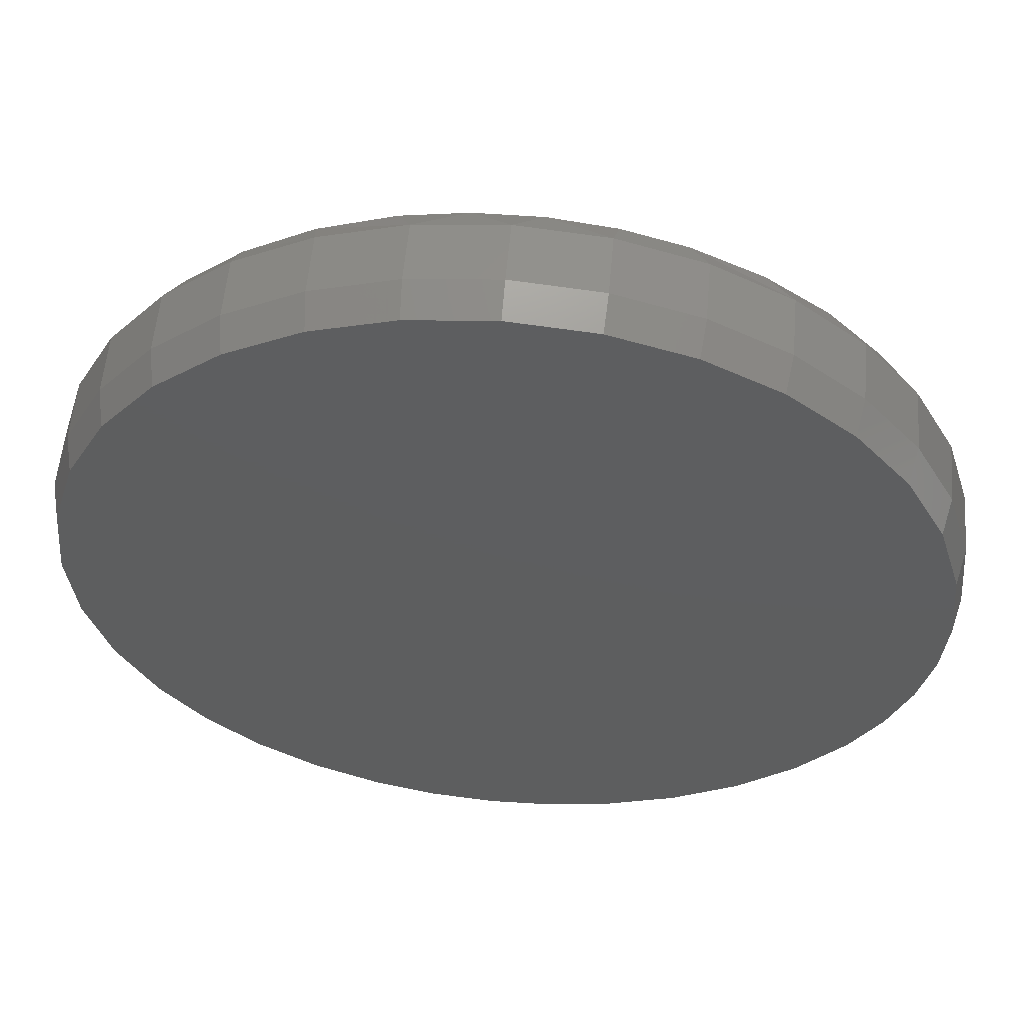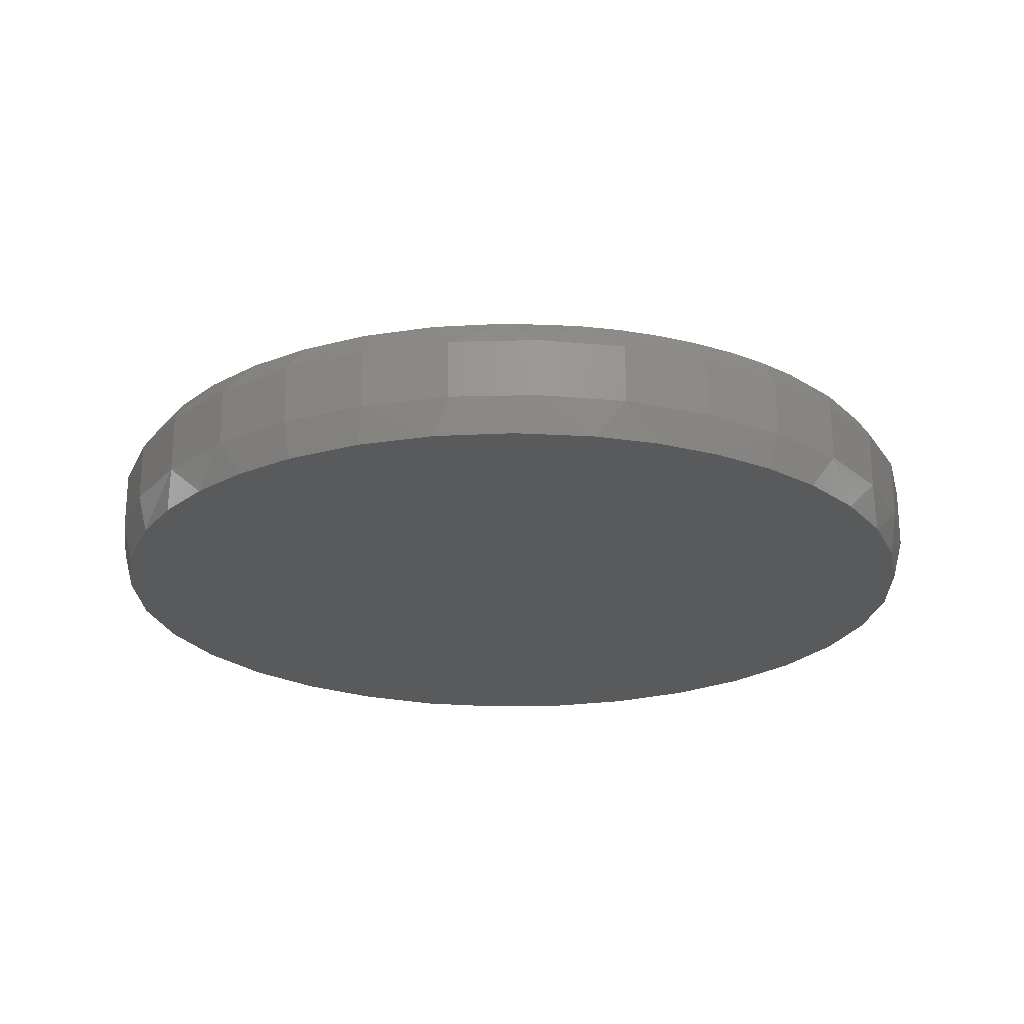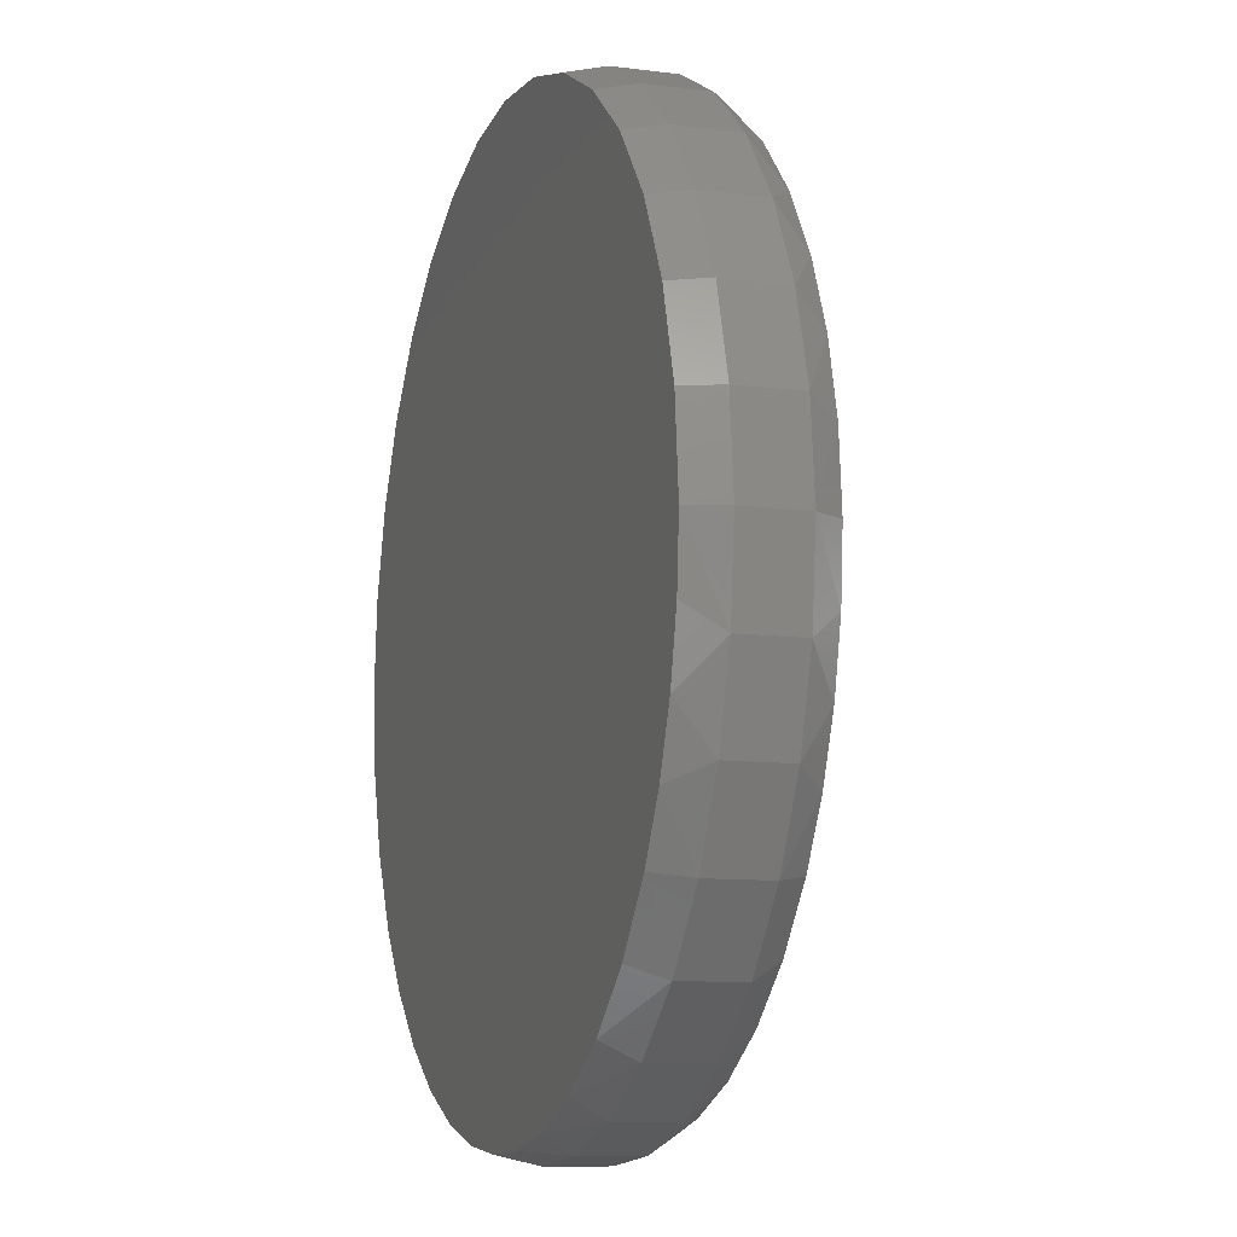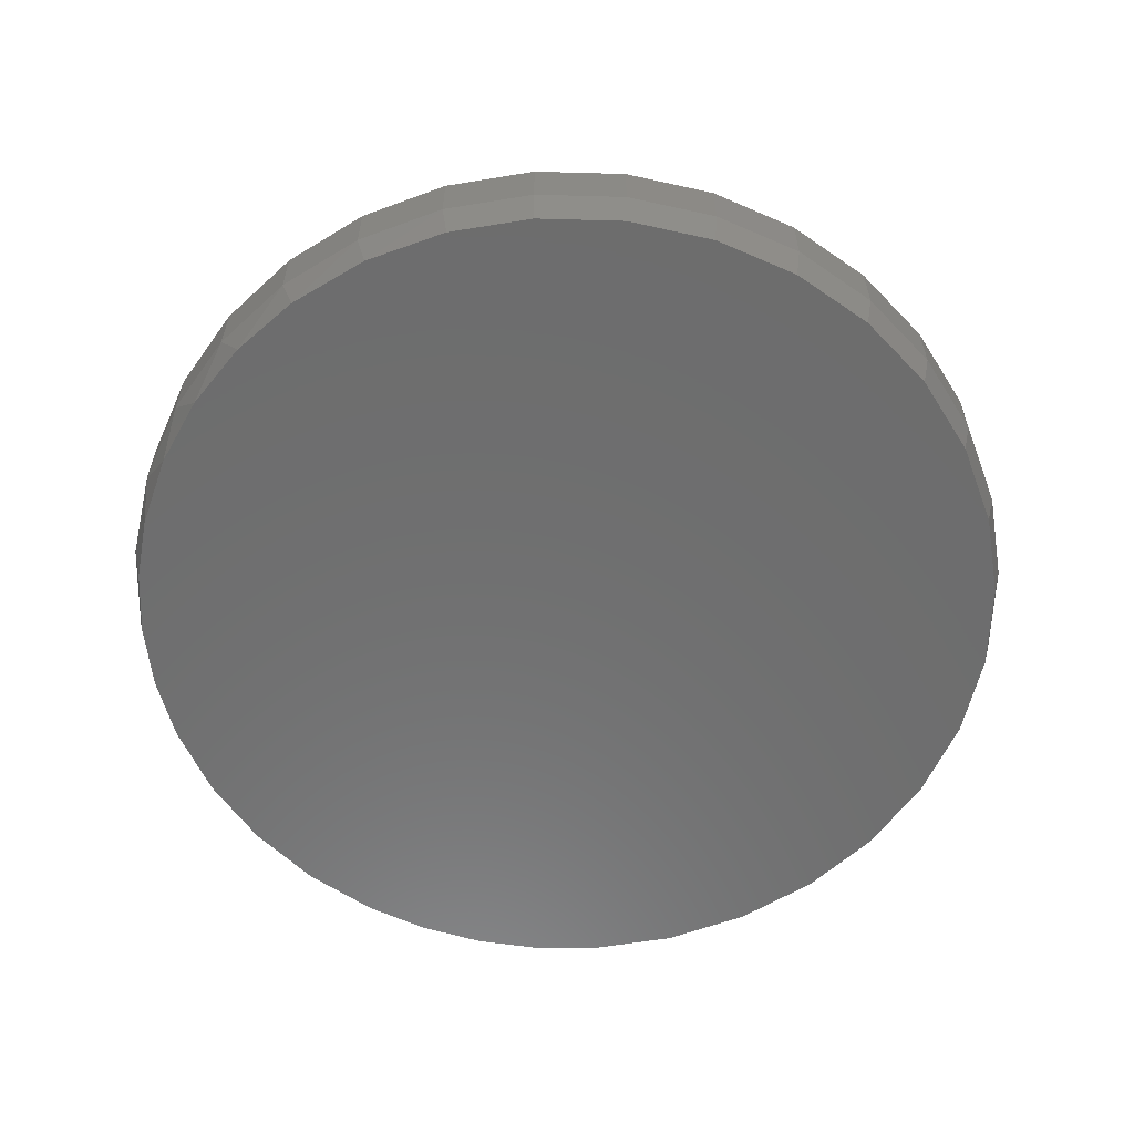
<metadata>
{"format":"stl","ext":"stl","renderer":"f3d","projection":"perspective","resolution":1024,"background":"white","views":[{"elev":56.3,"azim":-175.0,"up":"+Y"},{"elev":-22.8,"azim":-25.7,"up":"+Z"},{"elev":-10.0,"azim":-108.3,"up":"+Y"},{"elev":-59.4,"azim":94.0,"up":"+Z"}]}
</metadata>
<code>
# stl→obj: 268 verts, 532 faces
v -0.6641 3.802e-16 0.08594
v -0.06094 7.654e-18 0.08594
v -0.05974 0.01219 0.08594
v -0.05618 0.02392 0.08594
v -0.0504 0.03472 0.08594
v -0.6512 -0.1309 0.08594
v -0.613 -0.2568 0.08594
v -0.551 -0.3728 0.08594
v -0.4675 -0.4745 0.08594
v -0.3658 -0.558 0.08594
v -0.2498 -0.62 0.08594
v -0.1239 -0.6582 0.08594
v 0.00699 -0.6711 0.08594
v 0.001563 -0.0625 0.08594
v -0.01063 -0.0613 0.08594
v -0.02236 -0.05774 0.08594
v -0.03316 -0.05197 0.08594
v -0.04263 -0.04419 0.08594
v -0.0504 -0.03472 0.08594
v -0.05618 -0.02392 0.08594
v -0.05974 -0.01219 0.08594
v 0.1379 -0.6582 0.08594
v 0.2638 -0.62 0.08594
v 0.3798 -0.558 0.08594
v 0.4815 -0.4745 0.08594
v 0.5649 -0.3728 0.08594
v 0.627 -0.2568 0.08594
v 0.6651 -0.1309 0.08594
v 0.001563 0.0625 0.08594
v 0.01376 0.0613 0.08594
v 0.6651 0.1309 0.08594
v 0.627 0.2568 0.08594
v 0.5649 0.3728 0.08594
v 0.4815 0.4745 0.08594
v 0.3798 0.558 0.08594
v 0.2638 0.62 0.08594
v 0.1379 0.6582 0.08594
v 0.00699 0.6711 0.08594
v -0.1239 0.6582 0.08594
v -0.2498 0.62 0.08594
v -0.3658 0.558 0.08594
v -0.4675 0.4745 0.08594
v -0.551 0.3728 0.08594
v -0.613 0.2568 0.08594
v -0.6512 0.1309 0.08594
v -0.04263 0.04419 0.08594
v -0.03316 0.05197 0.08594
v -0.02236 0.05774 0.08594
v -0.01063 0.0613 0.08594
v 0.678 0 0.08594
v 0.05353 0.03472 0.08594
v 0.0593 0.02392 0.08594
v 0.06286 0.01219 0.08594
v 0.06406 0 0.08594
v 0.06286 -0.01219 0.08594
v 0.02548 0.05774 0.08594
v 0.03629 0.05197 0.08594
v 0.04576 0.04419 0.08594
v 0.0593 -0.02392 0.08594
v 0.05353 -0.03472 0.08594
v 0.04576 -0.04419 0.08594
v 0.03629 -0.05197 0.08594
v 0.02548 -0.05774 0.08594
v 0.01376 -0.0613 0.08594
v 0.06406 0 0.3438
v 0.06286 -0.01219 0.3438
v 0.0593 -0.02392 0.3438
v 0.05353 -0.03472 0.3438
v 0.04576 -0.04419 0.3438
v 0.03629 -0.05197 0.3438
v 0.02548 -0.05774 0.3438
v 0.01376 -0.0613 0.3438
v 0.001563 -0.0625 0.3438
v -0.01063 -0.0613 0.3438
v -0.02236 -0.05774 0.3438
v -0.03316 -0.05197 0.3438
v -0.04263 -0.04419 0.3438
v -0.0504 -0.03472 0.3438
v -0.05618 -0.02392 0.3438
v -0.05974 -0.01219 0.3438
v -0.06094 7.654e-18 0.3438
v -0.05974 0.01219 0.3438
v -0.05618 0.02392 0.3438
v -0.0504 0.03472 0.3438
v -0.04263 0.04419 0.3438
v -0.03316 0.05197 0.3438
v -0.02236 0.05774 0.3438
v -0.01063 0.0613 0.3438
v 0.001563 0.0625 0.3438
v 0.01376 0.0613 0.3438
v 0.02548 0.05774 0.3438
v 0.03629 0.05197 0.3438
v 0.04576 0.04419 0.3438
v 0.05353 0.03472 0.3438
v 0.0593 0.02392 0.3438
v 0.06286 0.01219 0.3438
v 0.00699 0.6711 0.2109
v 0.0716 0.7238 0.2109
v -0.03833 0.7252 0.2109
v -0.1472 0.7099 0.2109
v -0.2525 0.6784 0.2109
v 0.1801 0.706 0.2109
v 0.2185 -0.6955 0.2109
v 0.3321 -0.6503 0.2109
v 0.1379 -0.6582 0.2109
v 0.00699 -0.6711 0.2109
v -0.1239 -0.6582 0.2109
v -0.2027 -0.6955 0.2109
v -0.1336 -0.7127 0.2109
v -0.06322 -0.7232 0.2109
v 0.007895 -0.7266 0.2109
v 0.07901 -0.7232 0.2109
v 0.1494 -0.7127 0.2109
v -0.6456 -0.3176 0.2109
v -0.551 -0.3728 0.2109
v -0.6859 -0.2159 0.2109
v -0.613 -0.2568 0.2109
v -0.7105 -0.1092 0.2109
v -0.6512 -0.1309 0.2109
v -0.7187 1.32e-07 0.2109
v -0.6641 3.802e-16 0.2109
v -0.7087 0.1204 0.2109
v -0.6512 0.1309 0.2109
v -0.6788 0.2375 0.2109
v -0.613 0.2568 0.2109
v -0.63 0.348 0.2109
v -0.551 0.3728 0.2109
v -0.5591 0.4544 0.2109
v -0.4675 0.4745 0.2109
v -0.4707 0.5468 0.2109
v -0.3658 0.558 0.2109
v -0.3674 0.6222 0.2109
v -0.2498 0.62 0.2109
v -0.1239 0.6582 0.2109
v -0.3163 -0.6503 0.2109
v -0.2498 -0.62 0.2109
v -0.4207 -0.5868 0.2109
v -0.3658 -0.558 0.2109
v -0.513 -0.5067 0.2109
v -0.4675 -0.4745 0.2109
v -0.5905 -0.4122 0.2109
v 0.3048 0.6632 0.2109
v 0.1379 0.6582 0.2109
v 0.4198 0.5986 0.2109
v 0.2638 0.62 0.2109
v 0.5212 0.5143 0.2109
v 0.3798 0.558 0.2109
v 0.4815 0.4745 0.2109
v 0.6057 0.4131 0.2109
v 0.5649 0.3728 0.2109
v 0.6611 0.3184 0.2109
v 0.627 0.2568 0.2109
v 0.7016 0.2164 0.2109
v 0.7263 0.1094 0.2109
v 0.6651 0.1309 0.2109
v 0.7345 -1.11e-16 0.2109
v 0.678 0 0.2109
v 0.7263 -0.1092 0.2109
v 0.6651 -0.1309 0.2109
v 0.7017 -0.2159 0.2109
v 0.627 -0.2568 0.2109
v 0.6614 -0.3176 0.2109
v 0.5649 -0.3728 0.2109
v 0.6063 -0.4122 0.2109
v 0.5288 -0.5067 0.2109
v 0.4815 -0.4745 0.2109
v 0.4365 -0.5868 0.2109
v 0.3798 -0.558 0.2109
v 0.2638 -0.62 0.2109
v 0.7658 -1.856e-16 0.0625
v 0.7658 -1.856e-16 0.1641
v 0.7512 -0.1479 0.0625
v 0.7512 -0.1479 0.1641
v 0.7081 -0.29 0.0625
v 0.7081 -0.29 0.1641
v 0.6381 -0.4211 0.0625
v 0.6381 -0.4211 0.1641
v 0.5438 -0.5359 0.0625
v 0.5438 -0.5359 0.1641
v 0.429 -0.6302 0.0625
v 0.429 -0.6302 0.1641
v 0.2979 -0.7002 0.0625
v 0.2979 -0.7002 0.1641
v 0.1558 -0.7433 0.0625
v 0.1558 -0.7433 0.1641
v 0.007895 -0.7579 0.0625
v 0.007895 -0.7579 0.1641
v -0.14 -0.7433 0.0625
v -0.14 -0.7433 0.1641
v -0.2821 -0.7002 0.0625
v -0.2821 -0.7002 0.1641
v -0.4132 -0.6302 0.0625
v -0.4132 -0.6302 0.1641
v -0.528 -0.5359 0.0625
v -0.528 -0.5359 0.1641
v -0.6223 -0.4211 0.0625
v -0.6223 -0.4211 0.1641
v -0.6923 -0.29 0.0625
v -0.6923 -0.29 0.1641
v -0.7354 -0.1479 0.0625
v -0.7354 -0.1479 0.1641
v -0.75 9.281e-17 0.0625
v -0.75 9.281e-17 0.1641
v -0.7354 0.1479 0.0625
v -0.7354 0.1479 0.1641
v -0.6923 0.29 0.0625
v -0.6923 0.29 0.1641
v -0.6223 0.4211 0.0625
v -0.6223 0.4211 0.1641
v -0.528 0.5359 0.0625
v -0.528 0.5359 0.1641
v -0.4132 0.6302 0.0625
v -0.4132 0.6302 0.1641
v -0.2821 0.7002 0.0625
v -0.2821 0.7002 0.1641
v -0.14 0.7433 0.0625
v -0.14 0.7433 0.1641
v 0.007895 0.7579 0.0625
v 0.007895 0.7579 0.1641
v 0.1558 0.7433 0.0625
v 0.1558 0.7433 0.1641
v 0.2979 0.7002 0.0625
v 0.2979 0.7002 0.1641
v 0.429 0.6302 0.0625
v 0.429 0.6302 0.1641
v 0.5438 0.5359 0.0625
v 0.5438 0.5359 0.1641
v 0.6381 0.4211 0.0625
v 0.6381 0.4211 0.1641
v 0.7081 0.29 0.0625
v 0.7081 0.29 0.1641
v 0.7512 0.1479 0.0625
v 0.7512 0.1479 0.1641
v 0.007895 0.7423 0
v 0.1527 0.728 0
v -0.1369 0.728 0
v -0.6626 -0.3185 0
v -0.7022 -0.2163 0
v 0.6971 -0.2755 0
v -0.7263 -0.1093 0
v 0.7368 -0.1403 0
v -0.7344 1.726e-08 0
v 0.7502 -1.11e-16 0
v -0.7201 0.1448 0
v 0.7359 0.1448 0
v -0.6779 0.2841 0
v 0.6937 0.2841 0
v -0.6093 0.4124 0
v 0.6251 0.4124 0
v -0.517 0.5249 0
v 0.5328 0.5249 0
v -0.4045 0.6172 0
v 0.4203 0.6172 0
v -0.2762 0.6858 0
v 0.2919 0.6858 0
v 0.03156 -0.7419 0
v -0.07857 -0.7372 0
v 0.1412 -0.7302 0
v -0.1868 -0.7163 0
v 0.2478 -0.7024 0
v -0.3109 -0.6703 0
v 0.3618 -0.6525 0
v -0.4249 -0.6031 0
v 0.4658 -0.5842 0
v -0.5251 -0.5166 0
v 0.5569 -0.4995 0
v -0.6084 -0.4138 0
v 0.6326 -0.4008 0
f 1 2 3
f 1 3 4
f 1 4 5
f 6 7 8
f 6 8 9
f 6 9 10
f 6 10 11
f 6 11 12
f 6 12 13
f 6 13 14
f 6 14 15
f 6 15 16
f 6 16 17
f 6 17 18
f 6 18 19
f 6 19 20
f 6 20 21
f 6 21 2
f 6 2 1
f 14 13 22
f 14 22 23
f 14 23 24
f 14 24 25
f 14 25 26
f 14 26 27
f 14 27 28
f 29 30 31
f 29 31 32
f 29 32 33
f 29 33 34
f 29 34 35
f 29 35 36
f 29 36 37
f 29 37 38
f 29 38 39
f 29 39 40
f 29 40 41
f 29 41 42
f 29 42 43
f 29 43 44
f 29 44 45
f 45 1 5
f 45 5 46
f 45 46 47
f 45 47 48
f 45 48 49
f 45 49 29
f 50 51 52
f 50 52 53
f 50 53 54
f 50 54 55
f 50 55 28
f 31 30 56
f 31 56 57
f 31 57 58
f 31 58 51
f 31 51 50
f 28 55 59
f 28 59 60
f 28 60 61
f 28 61 62
f 28 62 63
f 28 63 64
f 28 64 14
f 54 65 55
f 55 65 66
f 55 66 59
f 59 66 67
f 59 67 60
f 60 67 68
f 60 68 61
f 61 68 69
f 61 69 62
f 62 69 70
f 62 70 63
f 63 70 71
f 63 71 64
f 64 71 72
f 64 72 14
f 14 72 73
f 14 73 15
f 15 73 74
f 15 74 16
f 16 74 75
f 16 75 17
f 17 75 76
f 17 76 18
f 18 76 77
f 18 77 19
f 19 77 78
f 19 78 20
f 20 78 79
f 20 79 21
f 21 79 80
f 21 80 2
f 2 80 81
f 2 81 3
f 3 81 82
f 3 82 4
f 4 82 83
f 4 83 5
f 5 83 84
f 5 84 46
f 46 84 85
f 46 85 47
f 47 85 86
f 47 86 48
f 48 86 87
f 48 87 49
f 49 87 88
f 49 88 29
f 29 88 89
f 29 89 30
f 30 89 90
f 30 90 56
f 56 90 91
f 56 91 57
f 57 91 92
f 57 92 58
f 58 92 93
f 58 93 51
f 51 93 94
f 51 94 52
f 52 94 95
f 52 95 53
f 53 95 96
f 53 96 54
f 54 96 65
f 88 90 89
f 90 88 87
f 90 87 91
f 91 87 86
f 91 86 92
f 92 86 85
f 92 85 93
f 93 85 84
f 93 84 94
f 68 77 69
f 69 77 76
f 69 76 70
f 70 76 75
f 70 75 71
f 71 75 74
f 71 74 72
f 72 74 73
f 94 84 95
f 95 84 83
f 95 83 96
f 96 83 82
f 96 82 65
f 65 82 81
f 65 81 66
f 66 81 80
f 66 80 67
f 67 80 79
f 67 79 68
f 68 79 78
f 68 78 77
f 97 98 99
f 97 99 100
f 97 100 101
f 102 98 97
f 103 104 105
f 106 107 108
f 106 108 109
f 106 109 110
f 106 110 111
f 106 111 112
f 106 112 113
f 106 113 103
f 106 103 105
f 114 115 116
f 116 115 117
f 116 117 118
f 118 117 119
f 118 119 120
f 120 119 121
f 120 121 122
f 122 121 123
f 122 123 124
f 124 123 125
f 124 125 126
f 126 125 127
f 126 127 128
f 128 127 129
f 128 129 130
f 130 129 131
f 130 131 132
f 132 131 133
f 132 133 101
f 101 133 134
f 101 134 97
f 108 107 135
f 135 107 136
f 135 136 137
f 137 136 138
f 137 138 139
f 139 138 140
f 139 140 141
f 141 140 115
f 141 115 114
f 102 97 142
f 142 97 143
f 142 143 144
f 144 143 145
f 144 145 146
f 146 145 147
f 146 147 148
f 146 148 149
f 149 148 150
f 149 150 151
f 151 150 152
f 151 152 153
f 153 152 154
f 154 152 155
f 154 155 156
f 156 155 157
f 156 157 158
f 158 157 159
f 158 159 160
f 160 159 161
f 160 161 162
f 162 161 163
f 162 163 164
f 164 163 165
f 165 163 166
f 165 166 167
f 167 166 168
f 167 168 104
f 104 168 169
f 104 169 105
f 13 105 22
f 22 105 169
f 22 169 23
f 23 169 168
f 23 168 24
f 24 168 166
f 24 166 25
f 25 166 163
f 25 163 26
f 26 163 161
f 26 161 27
f 27 161 159
f 27 159 28
f 28 159 157
f 28 157 50
f 105 13 106
f 106 13 12
f 106 12 107
f 107 12 11
f 107 11 136
f 136 11 10
f 136 10 138
f 138 10 9
f 138 9 140
f 140 9 8
f 140 8 115
f 115 8 7
f 115 7 117
f 117 7 6
f 117 6 119
f 119 6 1
f 119 1 121
f 38 134 39
f 39 134 133
f 39 133 40
f 40 133 131
f 40 131 41
f 41 131 129
f 41 129 42
f 42 129 127
f 42 127 43
f 43 127 125
f 43 125 44
f 44 125 123
f 44 123 45
f 45 123 121
f 45 121 1
f 134 38 97
f 97 38 37
f 97 37 143
f 143 37 36
f 143 36 145
f 145 36 35
f 145 35 147
f 147 35 34
f 147 34 148
f 148 34 33
f 148 33 150
f 150 33 32
f 150 32 152
f 152 32 31
f 152 31 155
f 155 31 50
f 155 50 157
f 170 171 172
f 172 171 173
f 172 173 174
f 174 173 175
f 174 175 176
f 176 175 177
f 176 177 178
f 178 177 179
f 178 179 180
f 180 179 181
f 180 181 182
f 182 181 183
f 182 183 184
f 184 183 185
f 184 185 186
f 186 185 187
f 186 187 188
f 188 187 189
f 188 189 190
f 190 189 191
f 190 191 192
f 192 191 193
f 192 193 194
f 194 193 195
f 194 195 196
f 196 195 197
f 196 197 198
f 198 197 199
f 198 199 200
f 200 199 201
f 200 201 202
f 202 201 203
f 202 203 204
f 204 203 205
f 204 205 206
f 206 205 207
f 206 207 208
f 208 207 209
f 208 209 210
f 210 209 211
f 210 211 212
f 212 211 213
f 212 213 214
f 214 213 215
f 214 215 216
f 216 215 217
f 216 217 218
f 218 217 219
f 218 219 220
f 220 219 221
f 220 221 222
f 222 221 223
f 222 223 224
f 224 223 225
f 224 225 226
f 226 225 227
f 226 227 228
f 228 227 229
f 228 229 230
f 230 229 231
f 230 231 232
f 232 231 233
f 232 233 170
f 170 233 171
f 233 231 153
f 231 229 151
f 153 231 151
f 221 219 98
f 102 221 98
f 219 217 99
f 98 219 99
f 99 217 100
f 213 211 130
f 126 128 209
f 128 211 209
f 130 211 128
f 207 124 126
f 126 209 207
f 124 207 205
f 124 205 122
f 122 205 203
f 122 203 120
f 153 154 233
f 233 154 156
f 233 156 171
f 151 229 149
f 149 229 227
f 149 227 146
f 146 227 225
f 146 225 144
f 144 225 223
f 144 223 142
f 142 223 221
f 142 221 102
f 130 132 213
f 213 132 101
f 213 101 215
f 215 101 100
f 215 100 217
f 160 175 173
f 162 177 175
f 162 175 160
f 183 104 103
f 183 181 104
f 104 181 167
f 113 187 185
f 113 185 103
f 185 183 103
f 108 191 189
f 108 189 109
f 110 109 189
f 189 111 110
f 135 193 191
f 135 191 108
f 199 114 116
f 199 197 114
f 114 197 141
f 201 199 116
f 187 113 112
f 187 112 111
f 111 189 187
f 120 203 118
f 118 203 201
f 118 201 116
f 171 156 173
f 173 156 158
f 173 158 160
f 167 181 165
f 165 181 179
f 165 179 164
f 164 179 177
f 164 177 162
f 141 197 139
f 139 197 195
f 139 195 137
f 137 195 193
f 137 193 135
f 234 235 236
f 237 238 239
f 239 238 240
f 239 240 241
f 241 240 242
f 241 242 243
f 243 242 244
f 243 244 245
f 245 244 246
f 245 246 247
f 247 246 248
f 247 248 249
f 249 248 250
f 249 250 251
f 251 250 252
f 251 252 253
f 253 252 254
f 253 254 255
f 255 254 236
f 255 236 235
f 256 257 258
f 258 257 259
f 258 259 260
f 260 259 261
f 260 261 262
f 262 261 263
f 262 263 264
f 264 263 265
f 264 265 266
f 266 265 267
f 266 267 268
f 268 267 237
f 268 237 239
f 238 198 200
f 237 196 198
f 237 198 238
f 267 194 196
f 267 196 237
f 263 192 194
f 263 194 265
f 261 190 192
f 261 192 263
f 259 188 190
f 259 190 261
f 257 186 188
f 257 188 259
f 256 184 186
f 256 186 257
f 260 182 184
f 260 184 258
f 262 180 182
f 262 182 260
f 264 178 180
f 264 180 262
f 266 176 178
f 266 178 264
f 268 174 176
f 268 176 266
f 194 267 265
f 184 256 258
f 243 170 241
f 241 170 172
f 241 172 239
f 239 172 174
f 239 174 268
f 202 242 200
f 200 242 240
f 200 240 238
f 170 243 232
f 232 243 245
f 232 245 230
f 230 245 247
f 230 247 228
f 228 247 249
f 228 249 226
f 226 249 251
f 226 251 224
f 224 251 253
f 224 253 222
f 222 253 255
f 222 255 220
f 220 255 235
f 220 235 218
f 218 235 234
f 218 234 216
f 216 234 236
f 216 236 214
f 214 236 254
f 214 254 212
f 212 254 252
f 212 252 210
f 210 252 250
f 210 250 208
f 208 250 248
f 208 248 206
f 206 248 246
f 206 246 204
f 204 246 244
f 204 244 202
f 202 244 242

</code>
